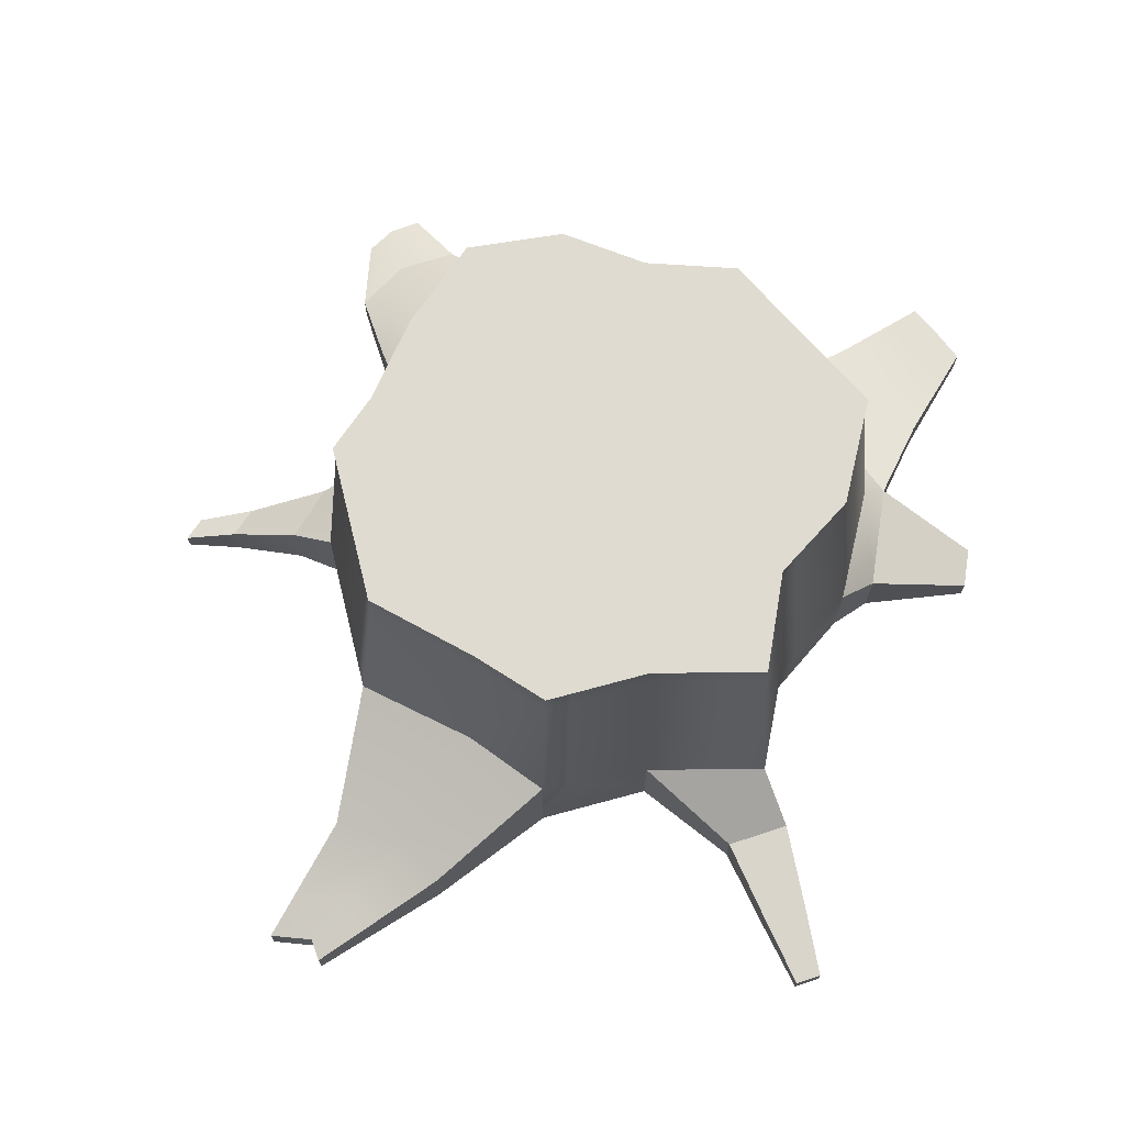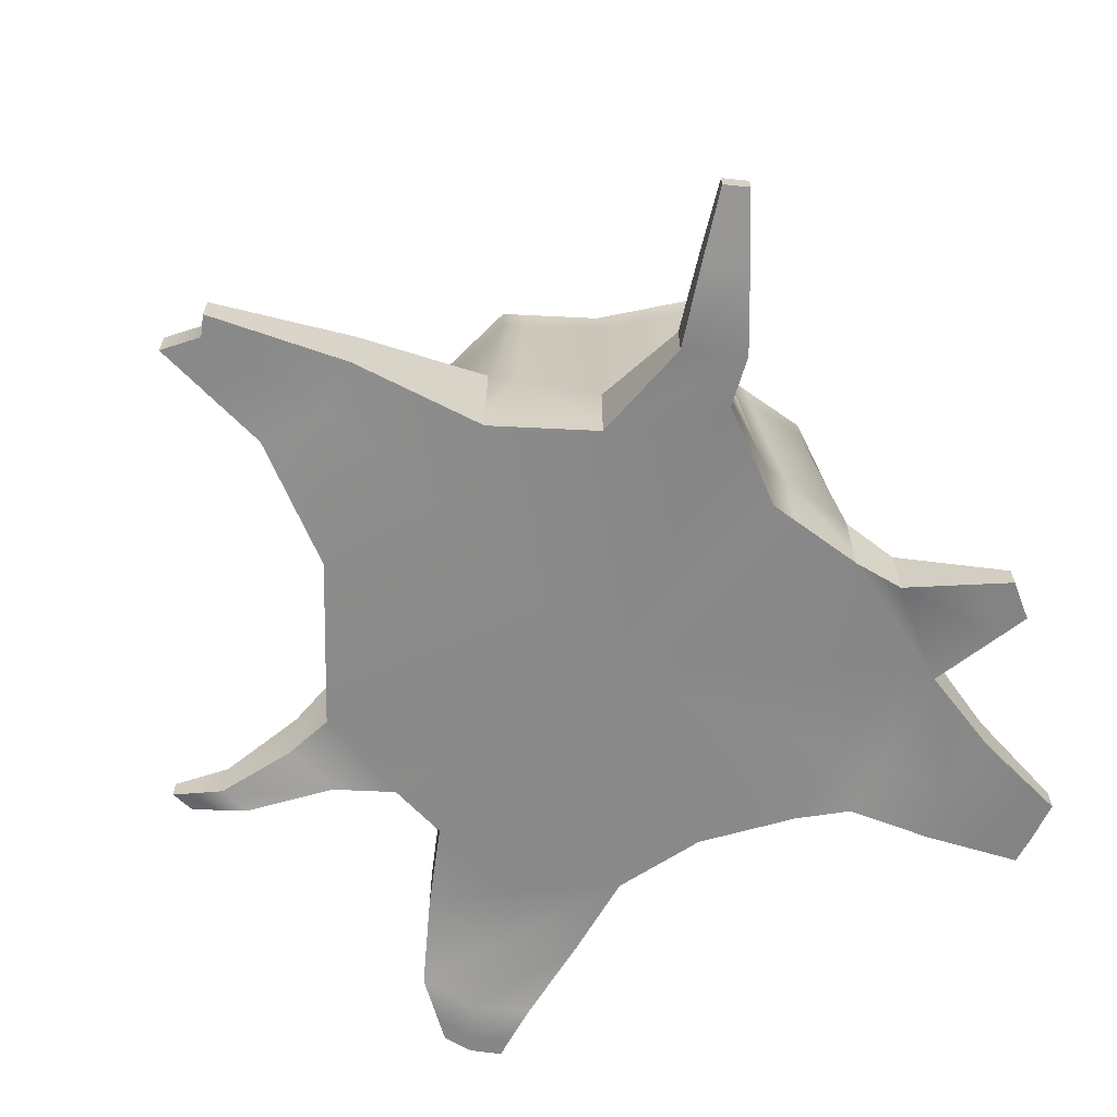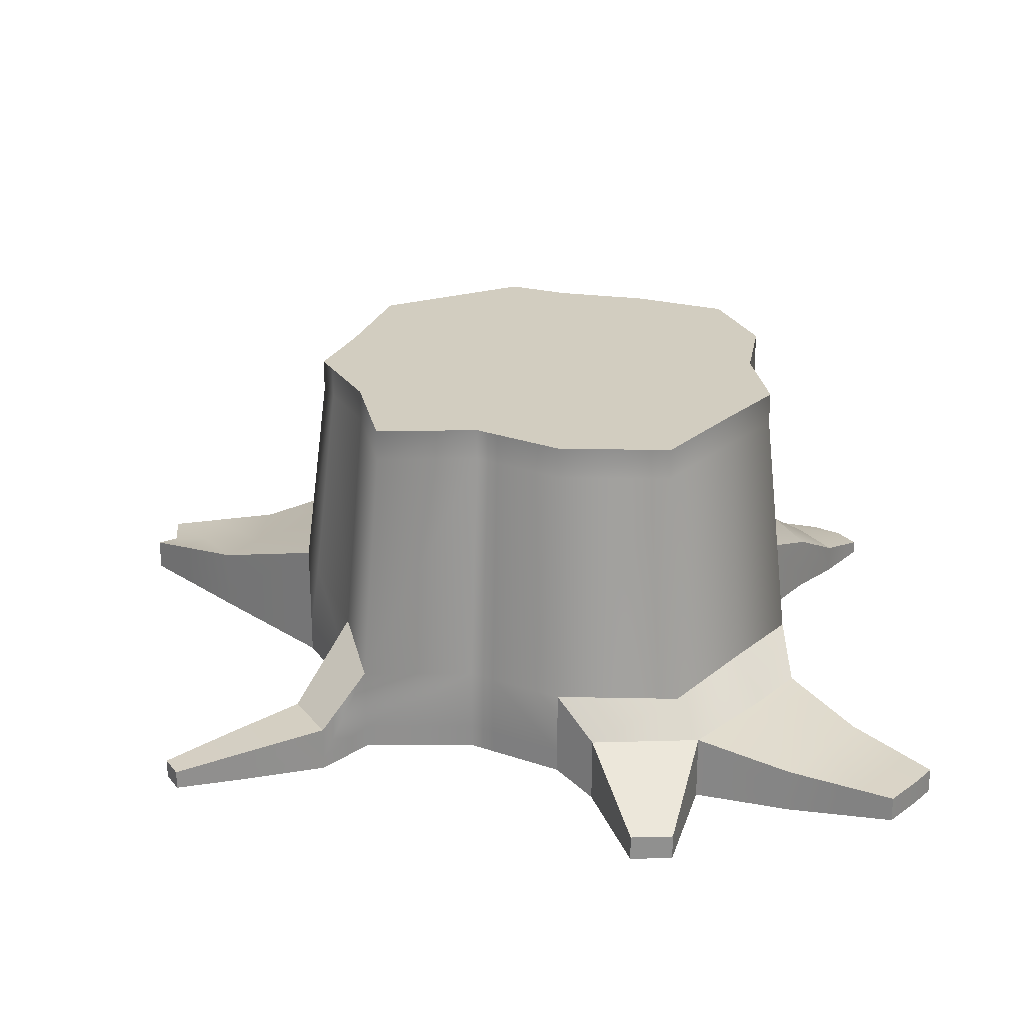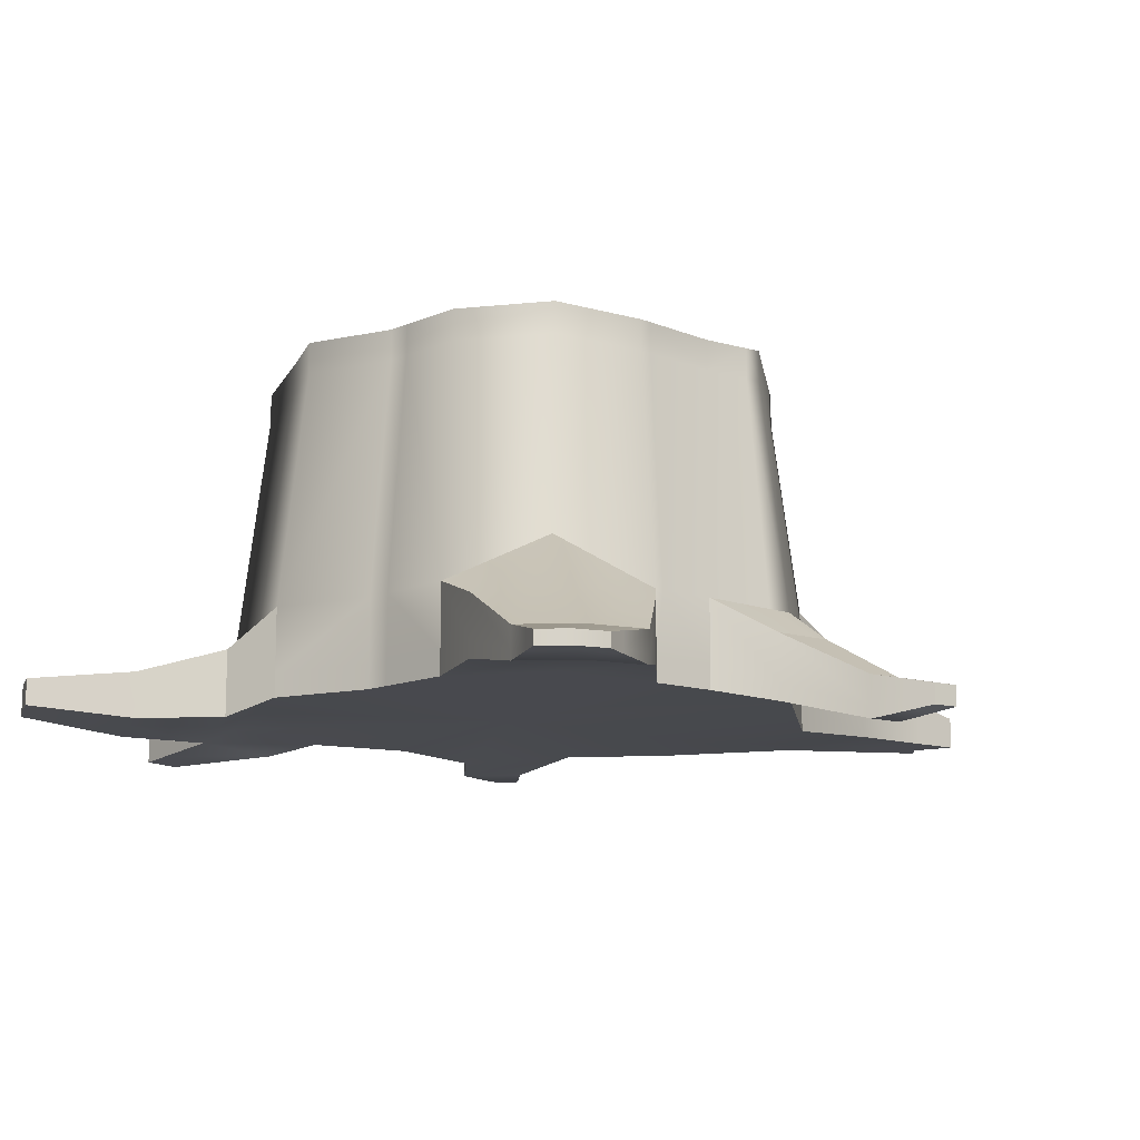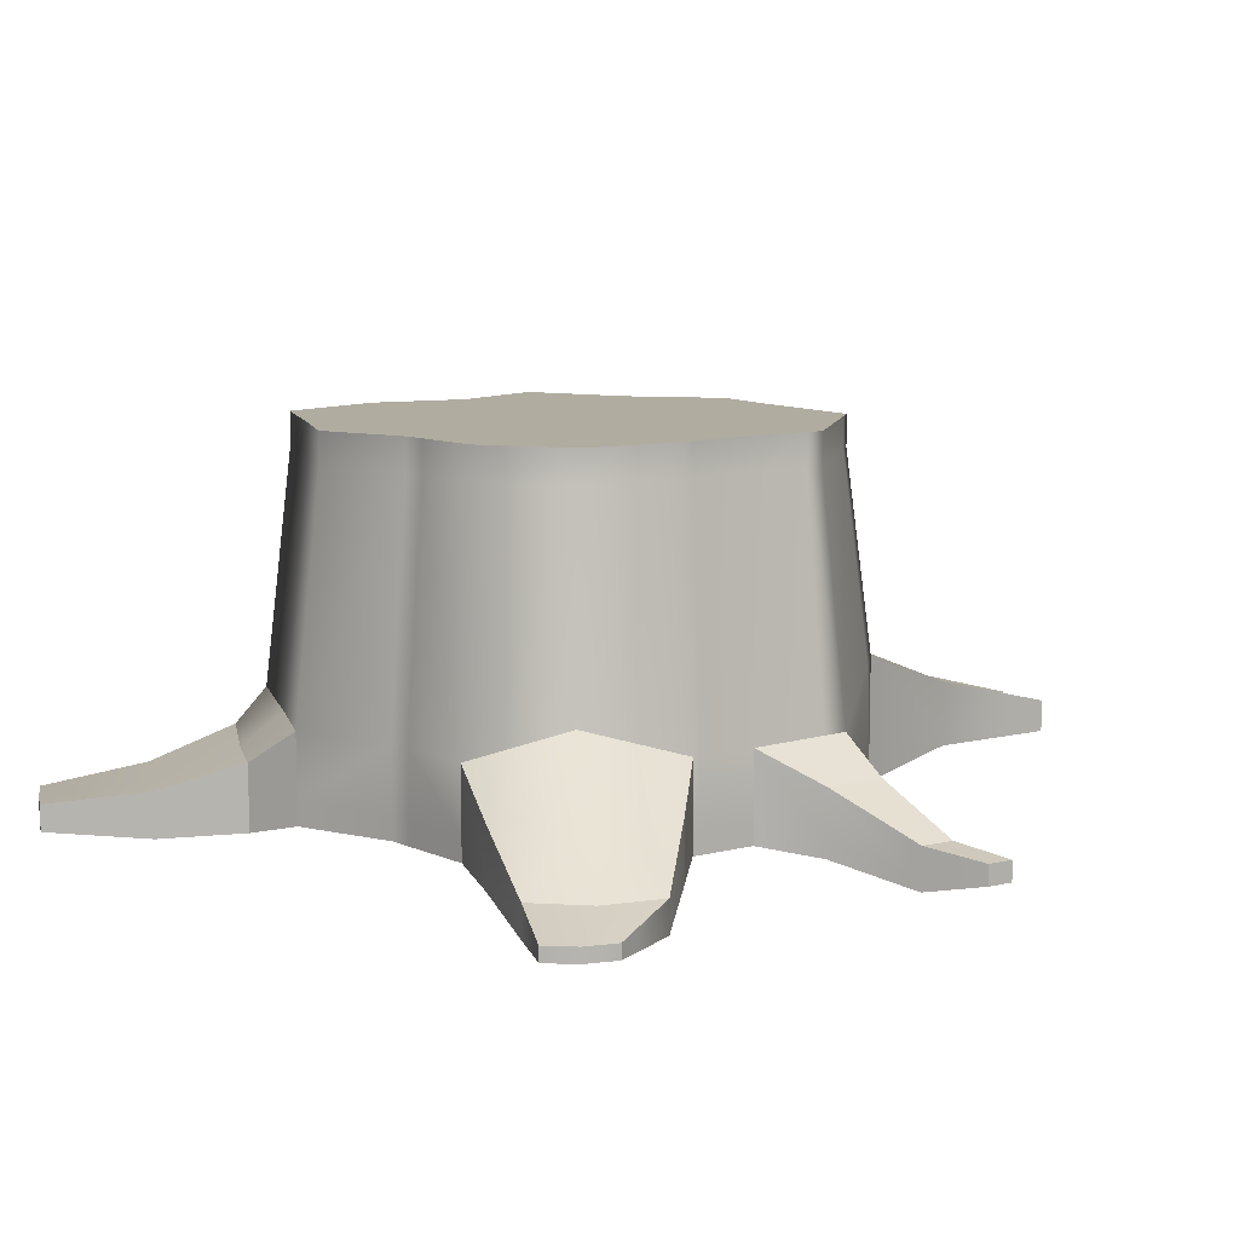
<metadata>
{"format":"obj","ext":"obj","renderer":"f3d","projection":"perspective","resolution":1024,"background":"white","views":[{"elev":70.1,"azim":102.5,"up":"+Y"},{"elev":-63.2,"azim":114.9,"up":"+Y"},{"elev":24.7,"azim":-179.0,"up":"+Y"},{"elev":-12.7,"azim":-54.8,"up":"+Y"},{"elev":10.0,"azim":-51.2,"up":"+Y"}]}
</metadata>
<code>
g default
v 0.9239 -0.688 -0.3827
v 0.8161 -0.688 -0.8437
v 0.3827 -0.688 -0.832
v 0.03135 -0.688 -1.021
v -0.4454 -0.688 -1.028
v -0.7176 -0.688 -0.6549
v -0.9239 -0.688 -0.3827
v -0.8642 -0.688 0.01045
v -0.9239 -0.688 0.3827
v -0.7698 -0.688 0.7698
v -0.3827 -0.688 0.9239
v -0.1464 -0.688 1
v 0.2536 -0.688 1.099
v 0.868 -0.688 0.7934
v 0.9331 -0.688 0.32
v 1.125 -0.688 0
v 0.8449 0.6816 -0.3426
v 0.7475 0.6816 -0.7593
v 0.3556 0.6816 -0.74
v 0.038 0.6816 -0.9195
v -0.393 0.6816 -0.9263
v -0.639 0.6816 -0.5886
v -0.8256 0.6816 -0.3426
v -0.7716 0.6816 0.01284
v -0.8256 0.6816 0.3493
v -0.6863 0.6816 0.6993
v -0.3363 0.6816 0.8386
v 0.009656 0.6816 0.9074
v 0.2389 0.6816 0.997
v 0.7944 0.6816 0.7207
v 0.9199 0.6816 0.2927
v 1.027 0.6816 0.003393
v 0 -0.688 0
v 0.009656 0.6816 0.003393
v 0.2389 0.5611 0.997
v 0.009656 0.5611 0.9074
v -0.3363 0.5611 0.8386
v -0.6863 0.5611 0.6993
v -0.8256 0.5611 0.3493
v -0.7716 0.5611 0.01284
v -0.8256 0.5611 -0.3426
v -0.639 0.5611 -0.5886
v -0.393 0.5611 -0.9263
v 0.038 0.5611 -0.9195
v 0.3556 0.5611 -0.74
v 0.7475 0.5611 -0.7593
v 0.8449 0.5611 -0.3426
v 1.027 0.5611 0.003393
v 0.9199 0.5611 0.2927
v 0.7944 0.5611 0.7207
v 0.2536 -0.35 1.099
v -0.1464 -0.35 1
v -0.3827 -0.35 0.9239
v -0.7965 -0.208 0.7698
v -0.9239 -0.35 0.3827
v -0.8642 -0.35 0.01045
v -0.9239 -0.35 -0.3827
v -0.7176 -0.35 -0.6549
v -0.4454 -0.35 -1.028
v 0.03135 -0.35 -1.021
v 0.3827 -0.35 -0.832
v 0.8161 -0.35 -0.8437
v 0.9239 -0.35 -0.3827
v 1.125 -0.2146 0
v 0.999 -0.153 0.32
v 0.868 -0.2116 0.7934
v -1.126 -0.6873 0.6673
v -0.9806 -0.6873 0.9694
v -0.9806 -0.4606 0.9694
v -1.126 -0.4606 0.6673
v -0.6785 -0.6873 1.115
v -0.6785 -0.4606 1.115
v -1.295 -0.7525 0.963
v -1.176 -0.7525 1.165
v -1.176 -0.6332 1.165
v -1.295 -0.6332 0.963
v -0.9742 -0.7525 1.284
v -0.9742 -0.6332 1.284
v -1.444 -0.7486 1.16
v -1.376 -0.7486 1.265
v -1.376 -0.6948 1.265
v -1.444 -0.6948 1.16
v -1.271 -0.7486 1.334
v -1.271 -0.6948 1.334
v -0.009704 -0.7289 1.205
v 0.2116 -0.7289 1.278
v 0.2116 -0.4789 1.278
v -0.009704 -0.4789 1.205
v 0.0859 -0.8089 1.52
v 0.206 -0.8089 1.567
v 0.206 -0.6488 1.567
v 0.0859 -0.6488 1.52
v 0.16 -0.7677 1.731
v 0.2525 -0.7677 1.768
v 0.2525 -0.69 1.768
v 0.16 -0.69 1.731
v 1.396 -0.6444 0.785
v 1.419 -0.6444 0.5051
v 1.419 -0.3937 0.5051
v 1.396 -0.3937 0.785
v 1.536 -0.6444 0.3391
v 1.536 -0.3937 0.3391
v 1.87 -0.6452 0.9461
v 1.85 -0.6452 0.7839
v 1.85 -0.5217 0.7839
v 1.87 -0.5217 0.9461
v 1.925 -0.6452 0.7355
v 1.925 -0.5217 0.7355
v -0.1067 -0.7421 -1.139
v -0.528 -0.7421 -1.112
v -0.528 -0.4891 -1.112
v -0.1067 -0.4891 -1.139
v -0.7952 -0.7421 -0.8018
v -0.7952 -0.4891 -0.8018
v -0.9487 -0.7421 -0.5993
v -0.9487 -0.4891 -0.5993
v -0.885 -0.7549 -1.195
v -1.072 -0.7549 -0.9773
v -1.072 -0.5825 -0.9773
v -0.885 -0.5825 -1.195
v -1.182 -0.7549 -0.8331
v -1.182 -0.5825 -0.8331
v -1.279 -0.7179 -1.326
v -1.39 -0.7179 -1.196
v -1.39 -0.6195 -1.196
v -1.279 -0.6195 -1.326
v -1.458 -0.7179 -1.108
v -1.458 -0.6195 -1.108
v -0.2505 -0.7709 -1.534
v -0.4126 -0.7709 -1.524
v -0.4126 -0.6736 -1.524
v -0.2505 -0.6736 -1.534
v 1.105 -0.7126 -0.7688
v 0.9798 -0.7126 -0.9802
v 0.9798 -0.537 -0.9802
v 1.105 -0.537 -0.7688
v 1.361 -0.6867 -0.9628
v 1.272 -0.6867 -1.112
v 1.272 -0.5629 -1.112
v 1.361 -0.5629 -0.9628
v 1.591 -0.6607 -1.142
v 1.539 -0.6607 -1.228
v 1.539 -0.589 -1.228
v 1.591 -0.589 -1.142
v 1.925 -0.6122 0.7355
v 1.85 -0.6122 0.7839
v 1.87 -0.6122 0.9461
v 1.396 -0.5773 0.785
v 0.868 -0.5605 0.7934
v 0.2536 -0.5975 1.099
v 0.2116 -0.662 1.278
v 0.206 -0.7661 1.567
v 0.2525 -0.7469 1.768
v 0.16 -0.7469 1.731
v 0.0859 -0.7661 1.52
v -0.009704 -0.662 1.205
v -0.1464 -0.5975 1
v -0.3827 -0.5975 0.9239
v -0.6785 -0.6266 1.115
v -0.9742 -0.7206 1.284
v -1.271 -0.7342 1.334
v -1.376 -0.7342 1.265
v -1.444 -0.7342 1.16
v -1.295 -0.7206 0.963
v -1.126 -0.6266 0.6673
v -0.9239 -0.5975 0.3827
v -0.8642 -0.5975 0.01045
v -0.9239 -0.5975 -0.3827
v -0.9487 -0.6743 -0.5993
v -1.182 -0.7087 -0.8331
v -1.458 -0.6915 -1.108
v -1.39 -0.6915 -1.196
v -1.279 -0.6915 -1.326
v -0.885 -0.7087 -1.195
v -0.528 -0.6743 -1.112
v -0.4126 -0.7449 -1.524
v -0.2505 -0.7449 -1.534
v -0.1067 -0.6743 -1.139
v 0.03135 -0.5975 -1.021
v 0.3827 -0.5975 -0.832
v 0.8161 -0.5975 -0.8437
v 0.9798 -0.6656 -0.9802
v 1.272 -0.6536 -1.112
v 1.539 -0.6415 -1.228
v 1.591 -0.6415 -1.142
v 1.361 -0.6536 -0.9628
v 1.105 -0.6656 -0.7688
v 0.9239 -0.5975 -0.3827
v 1.125 -0.5613 0
v 1.536 -0.5773 0.3391
v -0.8793 -0.688 0.105
v -0.8793 -0.5975 0.105
v -0.8793 -0.35 0.105
v -0.7853 0.5611 0.09833
v -0.7853 0.6816 0.09833
v 0.2946 -0.688 -0.8794
v 0.2946 -0.5975 -0.8794
v 0.2946 -0.35 -0.8794
v 0.2759 0.5611 -0.785
v 0.2759 0.6816 -0.785
v 1.076 -0.688 -0.09331
v 1.076 -0.5701 -0.09331
v 1.076 -0.2477 -0.09331
v 0.9824 0.5611 -0.08096
v 0.9824 0.6816 -0.08096
v 0.7875 -0.688 0.8335
v 0.7875 -0.5653 0.8335
v 0.7875 -0.2297 0.8335
v 0.7216 0.5611 0.7569
v 0.7216 0.6816 0.7569
v 0.153 -0.688 1.074
v 0.1559 -0.7289 1.26
v 0.1758 -0.8089 1.555
v 0.2293 -0.7677 1.759
v 0.2293 -0.7469 1.759
v 0.2293 -0.69 1.759
v 0.1758 -0.6488 1.555
v 0.1559 -0.4789 1.26
v 0.153 -0.35 1.074
v 0.1812 0.5611 0.9745
v 0.1812 0.6816 0.9745
v -1.175 -0.6749 1.318
v -1.175 -0.7298 1.318
v -1.175 -0.7499 1.318
v -1.311 -0.7499 1.233
v -1.396 -0.7499 1.097
v -1.396 -0.7298 1.097
v -1.396 -0.6749 1.097
v -1.311 -0.6749 1.233
v 0.2338 -0.6734 1.687
v 0.2338 -0.7546 1.687
v 0.2338 -0.7843 1.687
v 0.2077 -0.7843 1.676
v 0.1302 -0.7843 1.646
v 0.1302 -0.7546 1.646
v 0.1302 -0.6734 1.646
v 0.2077 -0.6734 1.676
v -1.153 -0.6076 -1.284
v -1.289 -0.6076 -1.126
v -1.369 -0.6076 -1.02
v -1.369 -0.697 -1.02
v -1.369 -0.7297 -1.02
v -1.289 -0.7297 -1.126
v -1.153 -0.7297 -1.284
v -1.153 -0.697 -1.284
v -0.4494 -0.6148 -1.393
v -0.4494 -0.7224 -1.393
v -0.4494 -0.7617 -1.393
v -0.2047 -0.7617 -1.408
v -0.2047 -0.7224 -1.408
v -0.2047 -0.6148 -1.408
v 1.461 -0.5813 -1.194
v 1.461 -0.645 -1.194
v 1.461 -0.6683 -1.194
v 1.523 -0.6683 -1.089
v 1.523 -0.645 -1.089
v 1.523 -0.5813 -1.089
v 1.781 -0.4745 0.5892
v 1.781 -0.5993 0.5892
v 1.781 -0.6449 0.5892
v 1.691 -0.6449 0.681
v 1.695 -0.6449 0.8866
v 1.695 -0.5993 0.8866
v 1.695 -0.4745 0.8866
v 1.691 -0.4745 0.681
v -0.3515 -0.688 0.9339
v -0.3515 -0.5975 0.9339
v -0.3515 -0.35 0.9339
v -0.2906 0.5611 0.8477
v -0.2906 0.6816 0.8477
g pCylinder1
f 141 142 184 185
f 2 3 180 181
f 3 196 197 180
f 129 130 176 177
f 123 124 172 173
f 124 127 171 172
f 7 8 167 168
f 8 191 192 167
f 79 80 162 163
f 80 83 161 162
f 11 266 267 158
f 93 214 215 154
f 13 206 207 150
f 103 104 146 147
f 104 107 145 146
f 16 201 202 189
f 2 1 33
f 3 2 33
f 4 196 3 33
f 5 4 33
f 6 5 33
f 7 6 33
f 8 7 33
f 9 191 8 33
f 10 9 33
f 11 10 33
f 12 266 11 33
f 13 211 12 33
f 14 206 13 33
f 15 14 33
f 16 15 33
f 1 201 16 33
f 17 18 34
f 18 19 34
f 19 200 20 34
f 20 21 34
f 21 22 34
f 22 23 34
f 23 24 34
f 24 195 25 34
f 25 26 34
f 26 27 34
f 27 270 28 34
f 28 221 29 34
f 29 210 30 34
f 30 31 34
f 31 32 34
f 32 205 17 34
f 36 220 221 28
f 37 269 270 27
f 38 37 27 26
f 39 38 26 25
f 40 194 195 24
f 41 40 24 23
f 42 41 23 22
f 43 42 22 21
f 44 43 21 20
f 45 199 200 19
f 46 45 19 18
f 47 46 18 17
f 48 204 205 32
f 49 48 32 31
f 50 49 31 30
f 35 209 210 29
f 52 219 220 36
f 53 268 269 37
f 54 53 37 38
f 55 54 38 39
f 56 193 194 40
f 57 56 40 41
f 58 57 41 42
f 59 58 42 43
f 60 59 43 44
f 61 198 199 45
f 62 61 45 46
f 63 62 46 47
f 64 203 204 48
f 65 64 48 49
f 66 65 49 50
f 51 208 209 35
f 9 10 68 67
f 54 55 70 69
f 166 9 67 165
f 10 11 71 68
f 11 158 159 71
f 53 54 69 72
f 67 68 74 73
f 69 70 76 75
f 165 67 73 164
f 68 71 77 74
f 71 159 160 77
f 72 69 75 78
f 73 74 225 226
f 75 76 228 229
f 164 73 226 227
f 74 77 224 225
f 77 160 223 224
f 78 75 229 222
f 12 211 212 85
f 13 150 151 86
f 219 52 88 218
f 157 12 85 156
f 85 212 213 89
f 86 151 152 90
f 218 88 92 217
f 156 85 89 155
f 89 213 233 234
f 90 152 231 232
f 217 92 236 237
f 155 89 234 235
f 14 15 98 97
f 65 66 100 99
f 149 14 97 148
f 15 16 101 98
f 16 189 190 101
f 64 65 99 102
f 97 98 261 262
f 99 100 264 265
f 148 97 262 263
f 98 101 260 261
f 101 190 259 260
f 102 99 265 258
f 4 5 110 109
f 59 60 112 111
f 179 4 109 178
f 5 6 113 110
f 58 59 111 114
f 6 7 115 113
f 7 168 169 115
f 57 58 114 116
f 110 113 118 117
f 114 111 120 119
f 175 110 117 174
f 113 115 121 118
f 115 169 170 121
f 116 114 119 122
f 117 118 243 244
f 119 120 238 239
f 174 117 244 245
f 118 121 242 243
f 121 170 241 242
f 122 119 239 240
f 109 110 248 249
f 110 175 247 248
f 111 112 251 246
f 178 109 249 250
f 1 2 134 133
f 2 181 182 134
f 62 63 136 135
f 188 1 133 187
f 133 134 138 137
f 134 182 183 138
f 135 136 140 139
f 187 133 137 186
f 137 138 254 255
f 138 183 253 254
f 139 140 257 252
f 186 137 255 256
f 146 145 108 105
f 147 146 105 106
f 100 148 263 264
f 66 149 148 100
f 150 207 208 51
f 151 150 51 87
f 152 151 87 91
f 231 152 91 230
f 154 215 216 96
f 92 155 235 236
f 88 156 155 92
f 52 157 156 88
f 158 267 268 53
f 159 158 53 72
f 160 159 72 78
f 223 160 78 222
f 162 161 84 81
f 163 162 81 82
f 76 164 227 228
f 70 165 164 76
f 55 166 165 70
f 167 192 193 56
f 168 167 56 57
f 169 168 57 116
f 170 169 116 122
f 241 170 122 240
f 172 171 128 125
f 173 172 125 126
f 120 174 245 238
f 111 175 174 120
f 247 175 111 246
f 177 176 131 132
f 112 178 250 251
f 60 179 178 112
f 180 197 198 61
f 181 180 61 62
f 182 181 62 135
f 183 182 135 139
f 253 183 139 252
f 185 184 143 144
f 140 186 256 257
f 136 187 186 140
f 63 188 187 136
f 189 202 203 64
f 190 189 64 102
f 259 190 102 258
f 191 9 166 192
f 193 192 166 55
f 194 193 55 39
f 195 194 39 25
f 196 4 179 197
f 198 197 179 60
f 199 198 60 44
f 200 199 44 20
f 201 1 188 202
f 203 202 188 63
f 204 203 63 47
f 205 204 47 17
f 206 14 149 207
f 208 207 149 66
f 209 208 66 50
f 210 209 50 30
f 211 13 86 212
f 213 212 86 90
f 233 213 90 232
f 215 214 94 153
f 216 215 153 95
f 91 217 237 230
f 87 218 217 91
f 51 219 218 87
f 220 219 51 35
f 221 220 35 29
f 161 223 222 84
f 224 223 161 83
f 225 224 83 80
f 226 225 80 79
f 227 226 79 163
f 228 227 163 82
f 229 228 82 81
f 222 229 81 84
f 153 231 230 95
f 232 231 153 94
f 214 233 232 94
f 234 233 214 93
f 235 234 93 154
f 236 235 154 96
f 237 236 96 216
f 230 237 216 95
f 239 238 126 125
f 240 239 125 128
f 171 241 240 128
f 242 241 171 127
f 243 242 127 124
f 244 243 124 123
f 245 244 123 173
f 238 245 173 126
f 176 247 246 131
f 248 247 176 130
f 249 248 130 129
f 250 249 129 177
f 251 250 177 132
f 246 251 132 131
f 184 253 252 143
f 254 253 184 142
f 255 254 142 141
f 256 255 141 185
f 257 256 185 144
f 252 257 144 143
f 145 259 258 108
f 260 259 145 107
f 261 260 107 104
f 262 261 104 103
f 263 262 103 147
f 264 263 147 106
f 265 264 106 105
f 258 265 105 108
f 266 12 157 267
f 268 267 157 52
f 269 268 52 36
f 270 269 36 28

</code>
